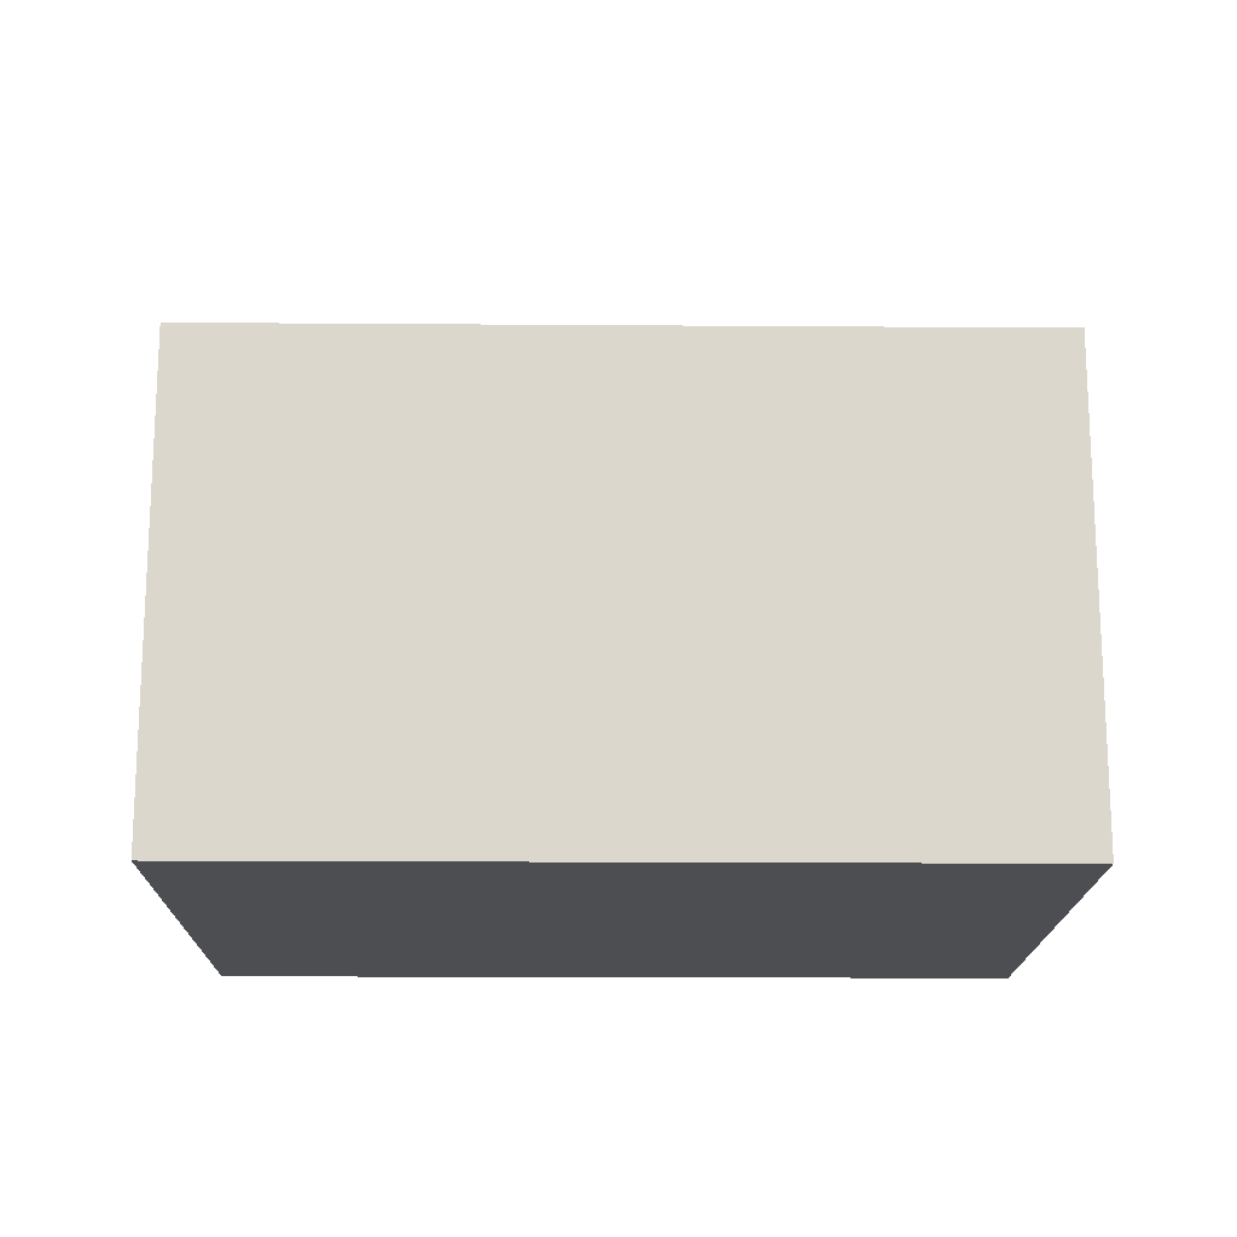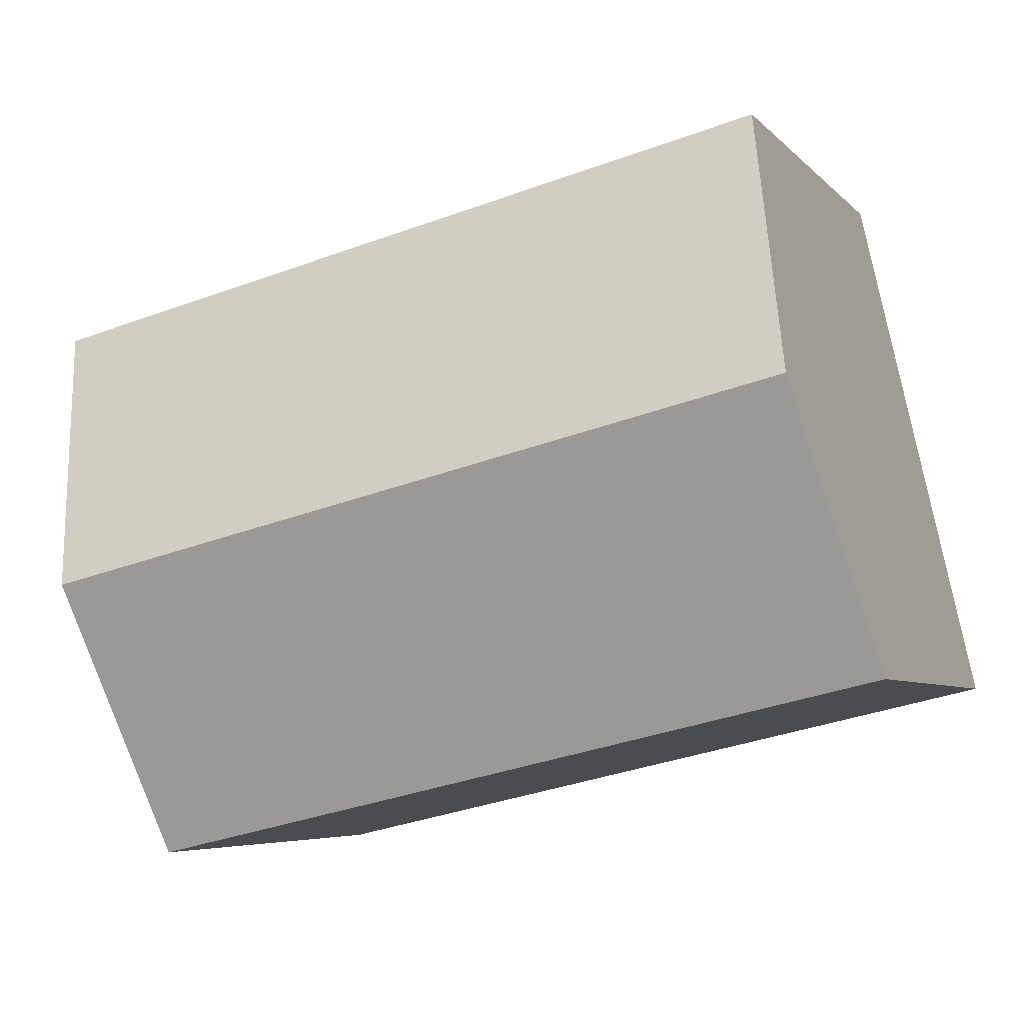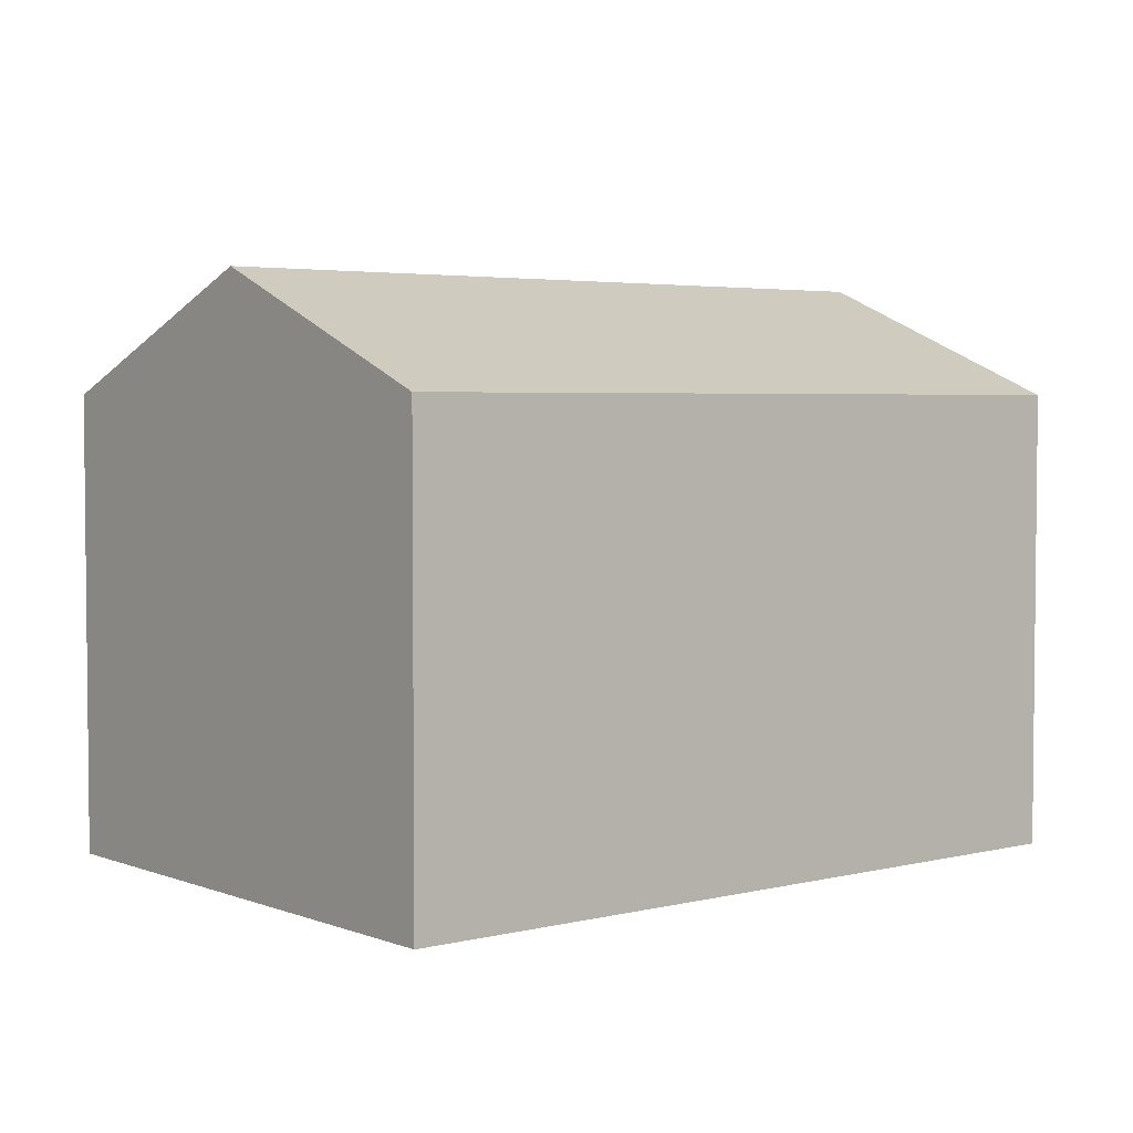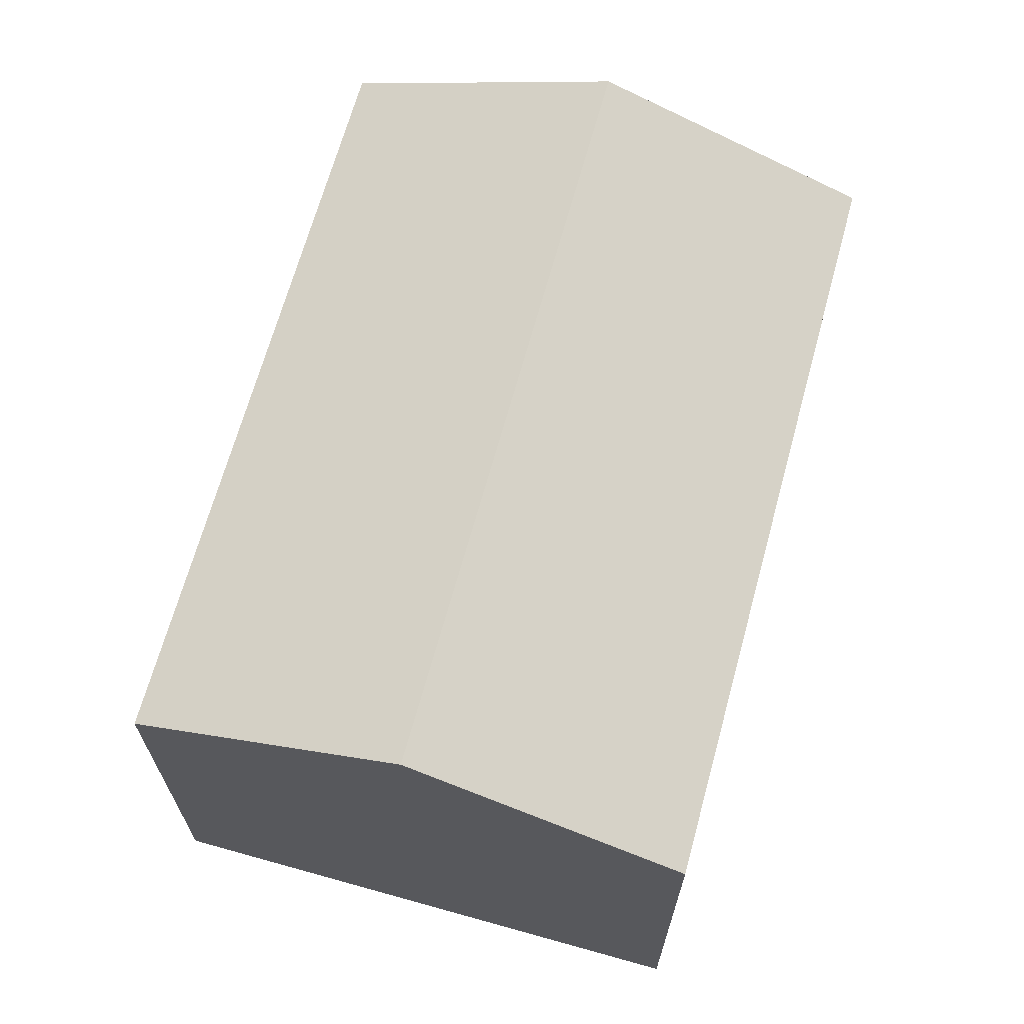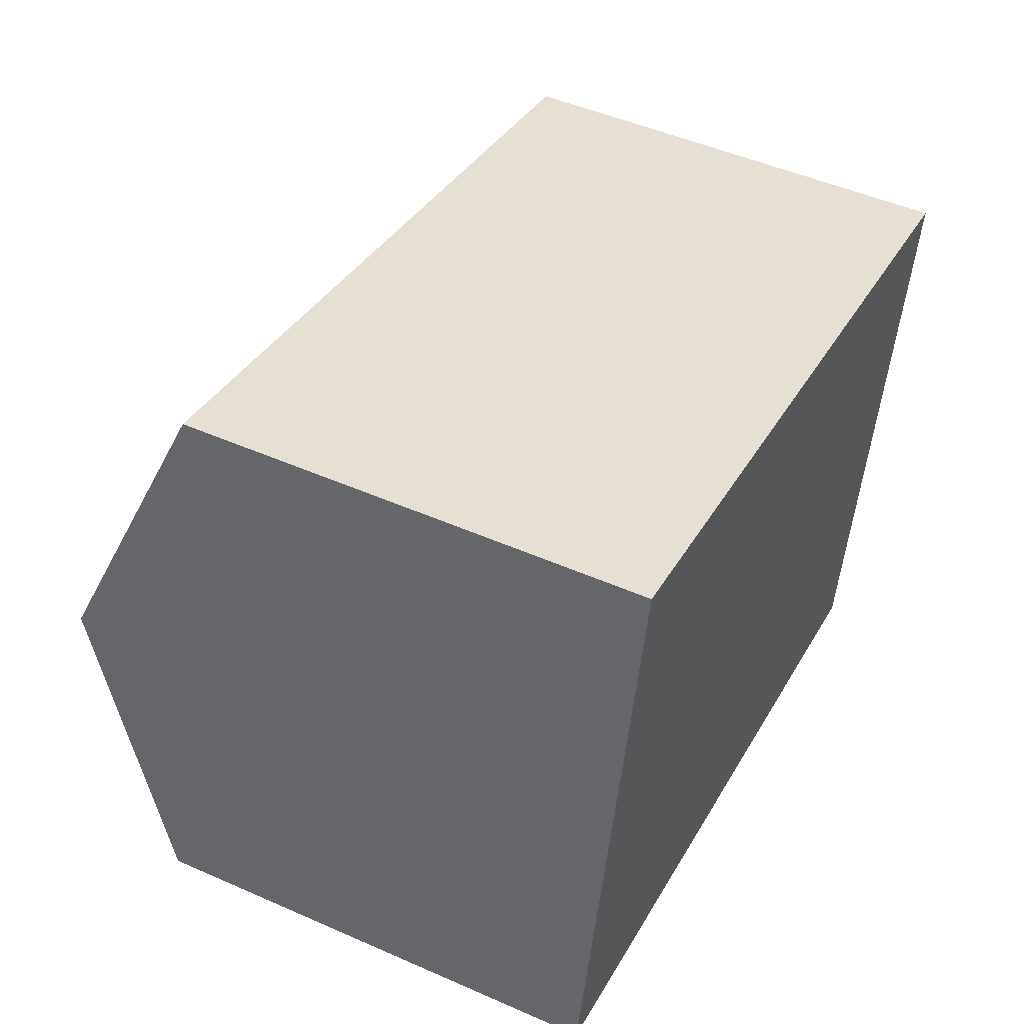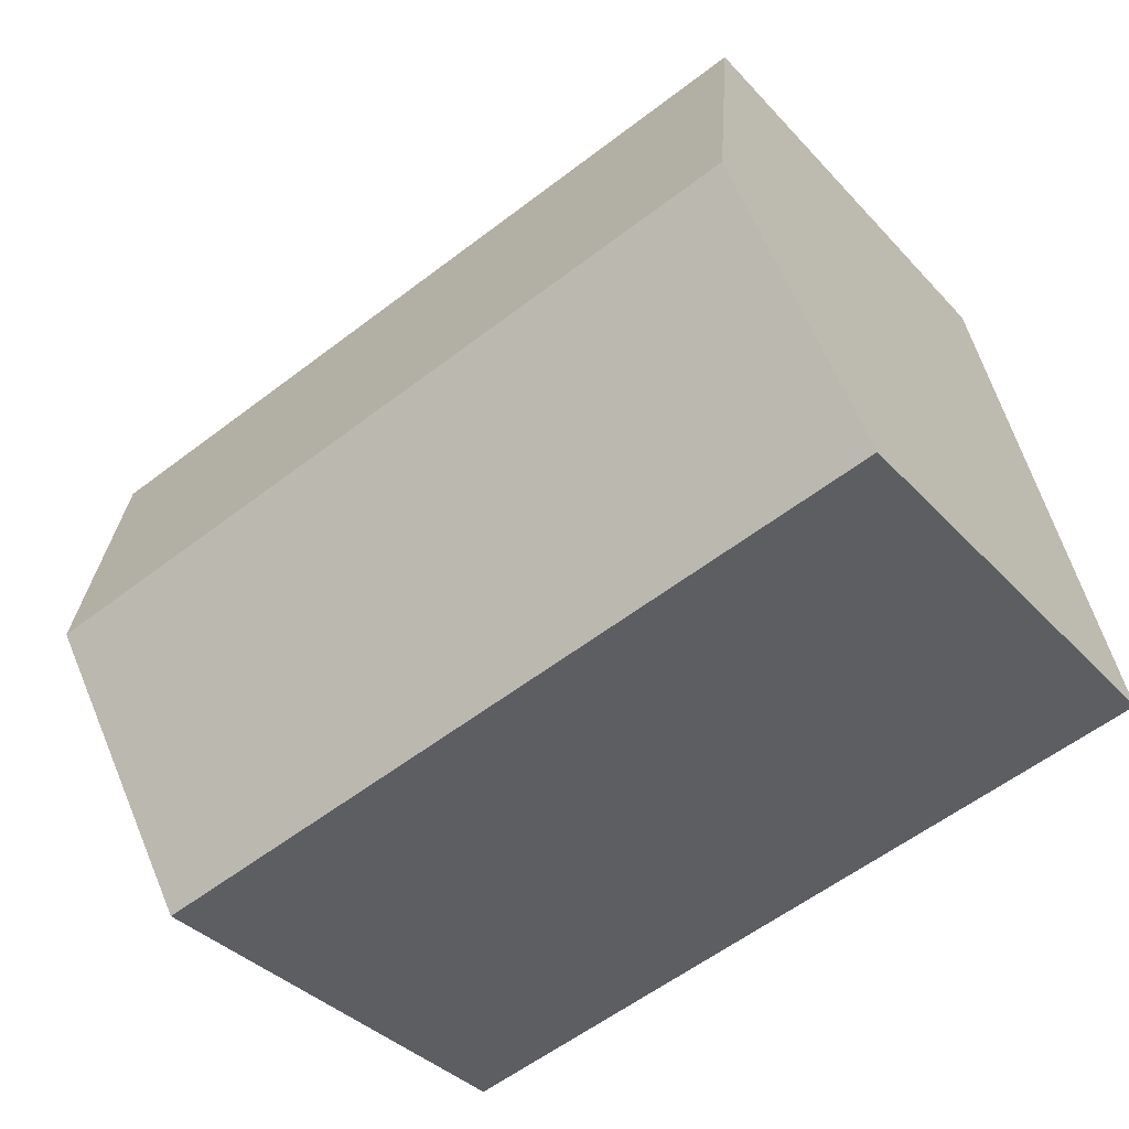
<metadata>
{"format":"obj","ext":"obj","renderer":"f3d","projection":"perspective","resolution":1024,"background":"white","views":[{"elev":-16.9,"azim":-168.0,"up":"+Y"},{"elev":-5.6,"azim":-158.3,"up":"+Z"},{"elev":3.7,"azim":-26.4,"up":"+Y"},{"elev":67.1,"azim":-61.8,"up":"+Y"},{"elev":48.8,"azim":-63.9,"up":"+Z"},{"elev":-36.8,"azim":-143.4,"up":"+Z"}]}
</metadata>
<code>
v  19.64 10.77 7.406
v  19.48 10.34 8.516
v  19.87 10.34 8.426
v  18.46 12.91 2.265
v  2.749 10.34 12.34
v  1.374 12.91 6.168
v  10.59 10.34 -2.419
v  17.06 10.34 -3.896
v  0 10.34 6.33e-16
v  17.06 2.386e-16 -3.896
v  10.59 1.481e-16 -2.419
v  0 0 0
v  2.749 -7.554e-16 12.34
v  1.374 -3.777e-16 6.168
v  19.48 -5.215e-16 8.516
v  19.87 -5.159e-16 8.426
v  19.64 -4.535e-16 7.406
v  18.46 -1.387e-16 2.265
g defaultobject
f 1 2 3
f 2 1 4
f 2 4 5
f 5 4 6
f 7 4 8
f 4 7 6
f 6 7 9
f 10 7 8
f 7 10 9
f 9 10 11
f 9 11 12
f 12 6 9
f 6 12 5
f 5 12 13
f 13 12 14
f 13 2 5
f 2 13 15
f 2 15 3
f 3 15 16
f 16 1 3
f 1 16 4
f 4 16 8
f 8 16 10
f 10 16 17
f 10 17 18
f 15 17 16
f 17 15 13
f 17 13 18
f 18 13 10
f 10 13 11
f 11 13 12
f 12 13 14

</code>
